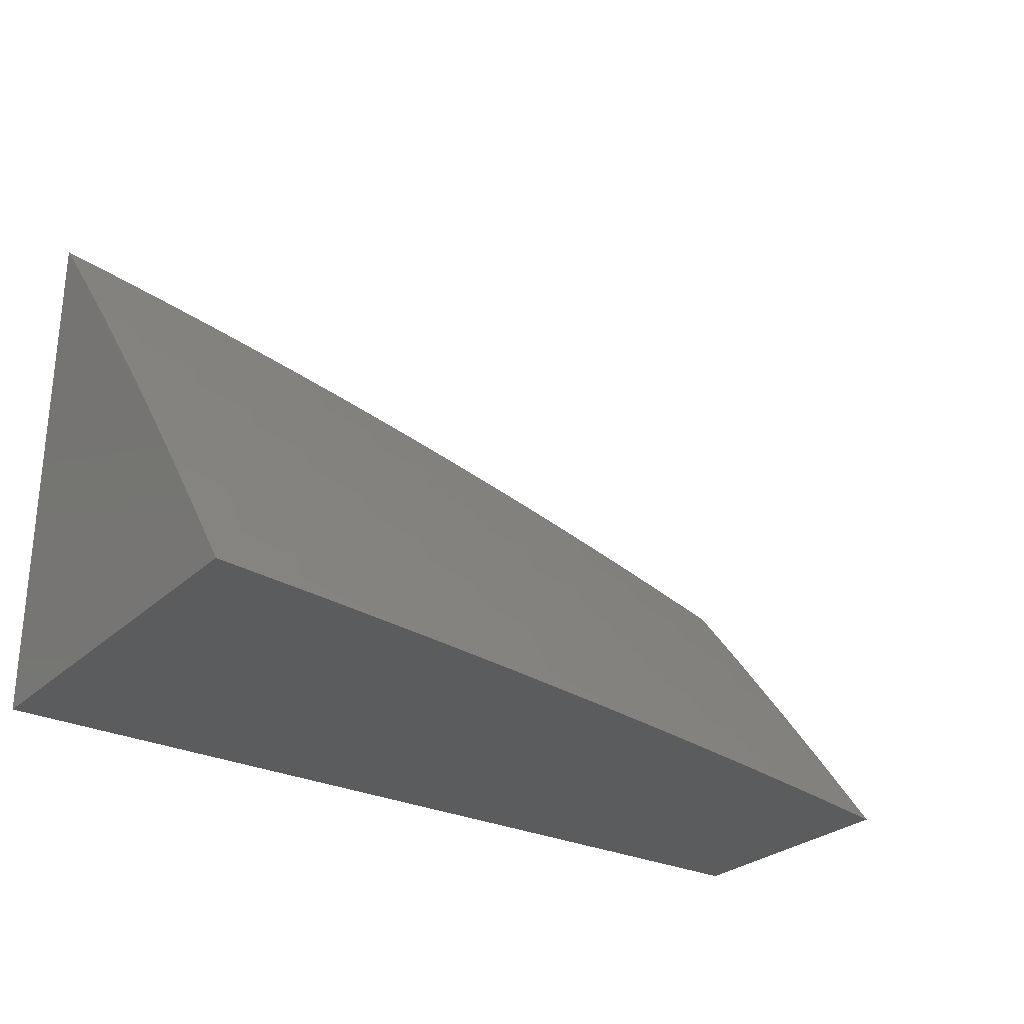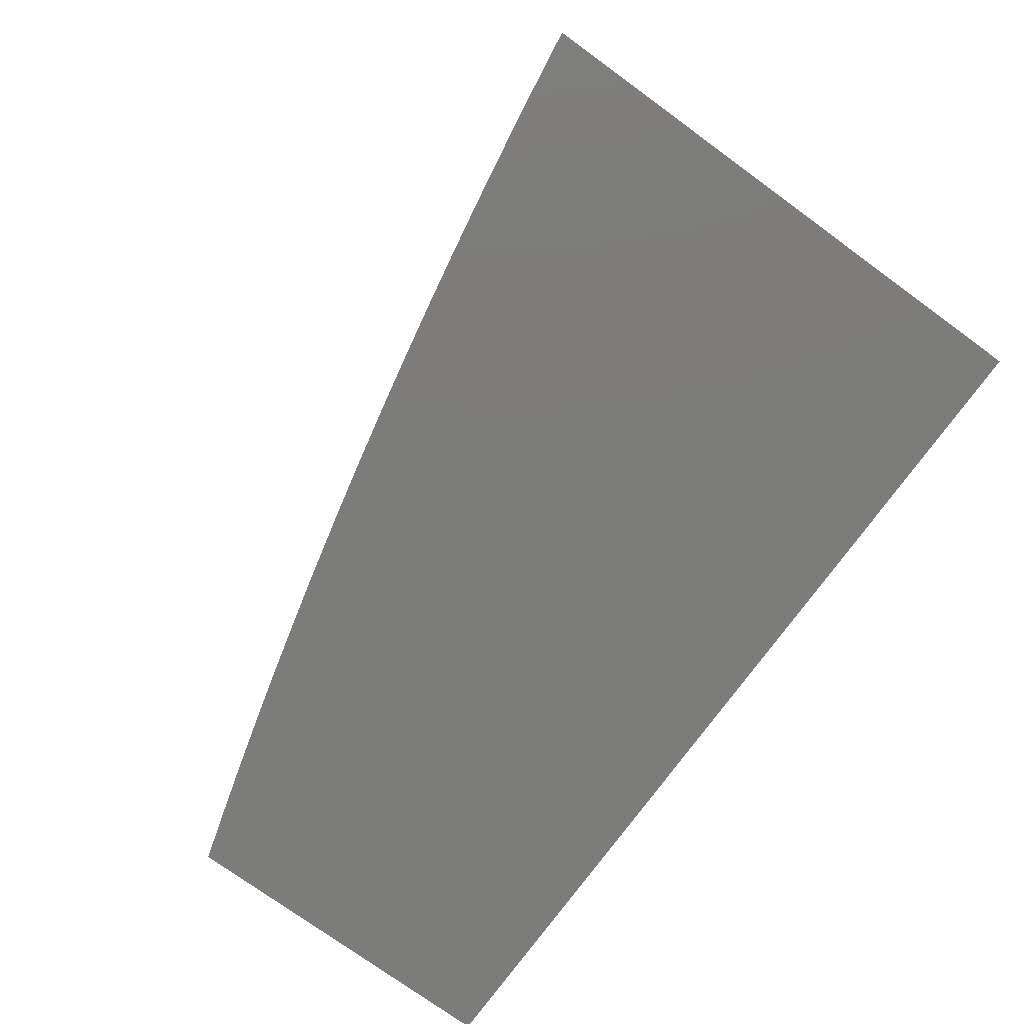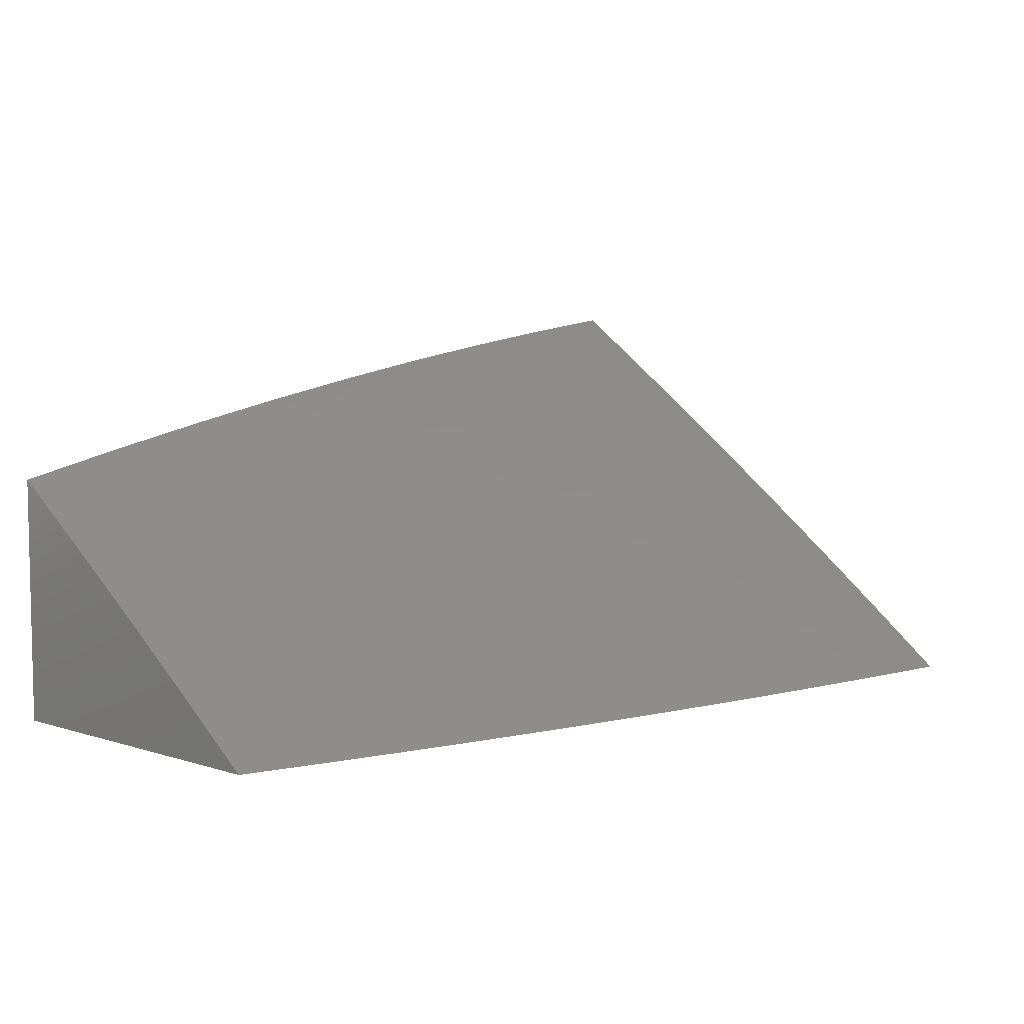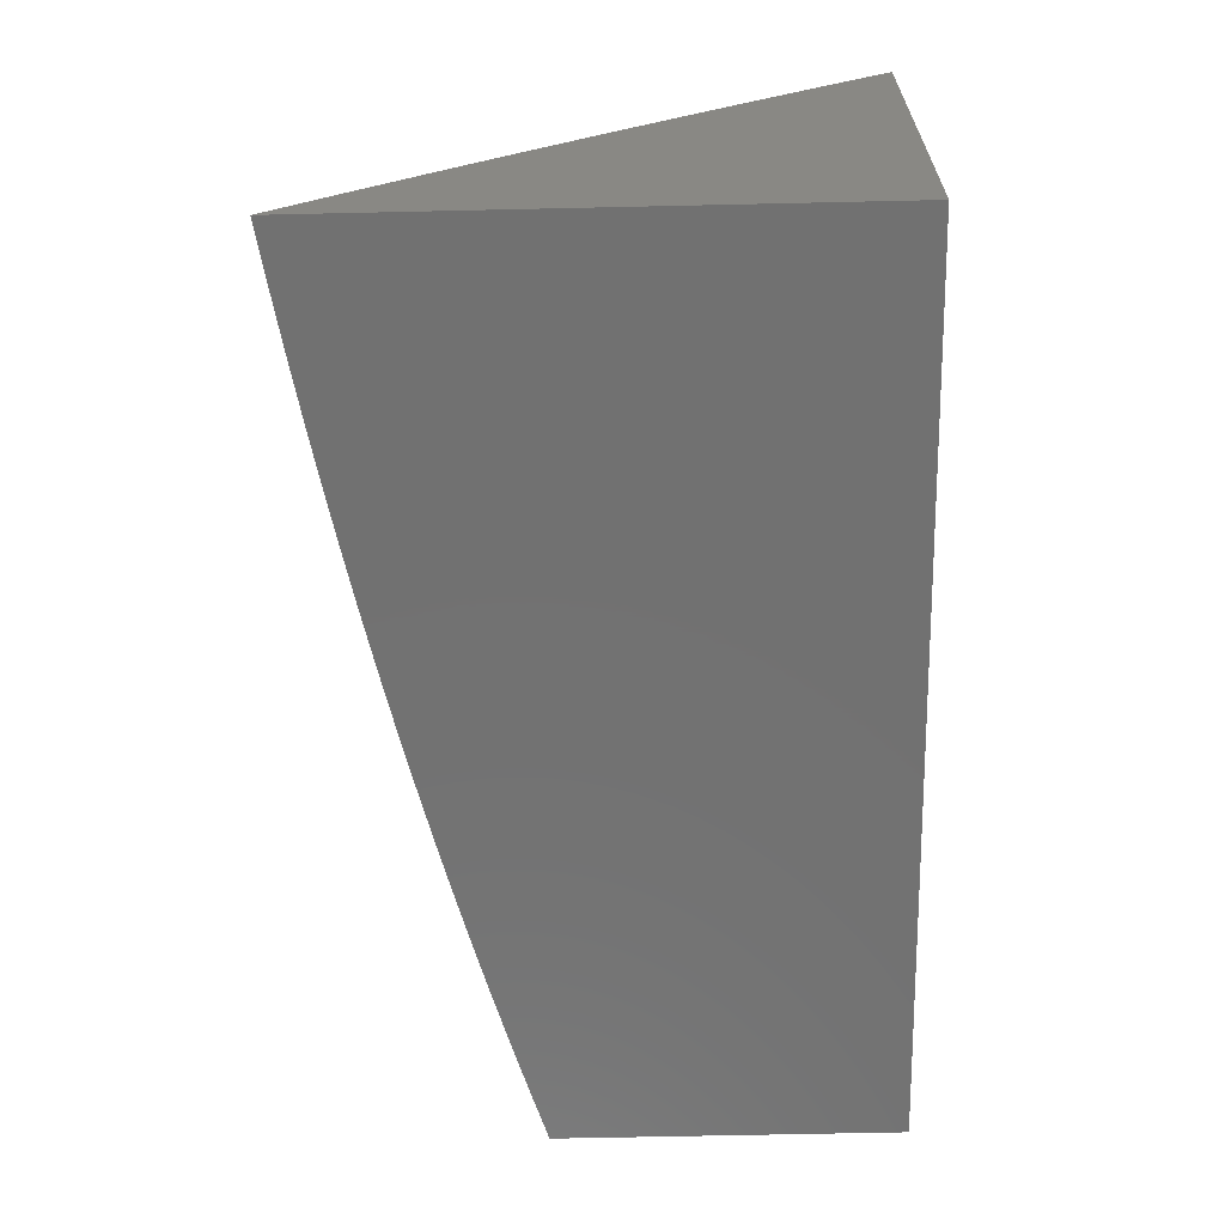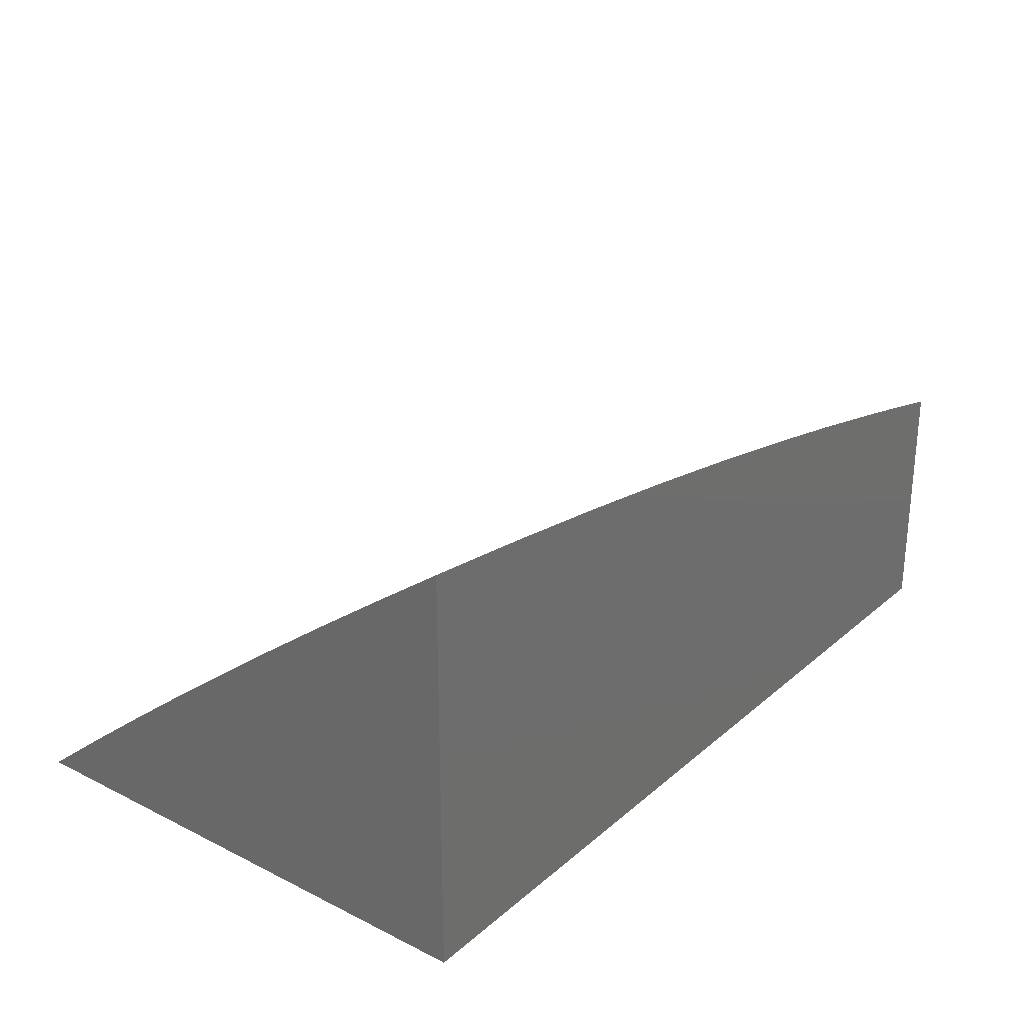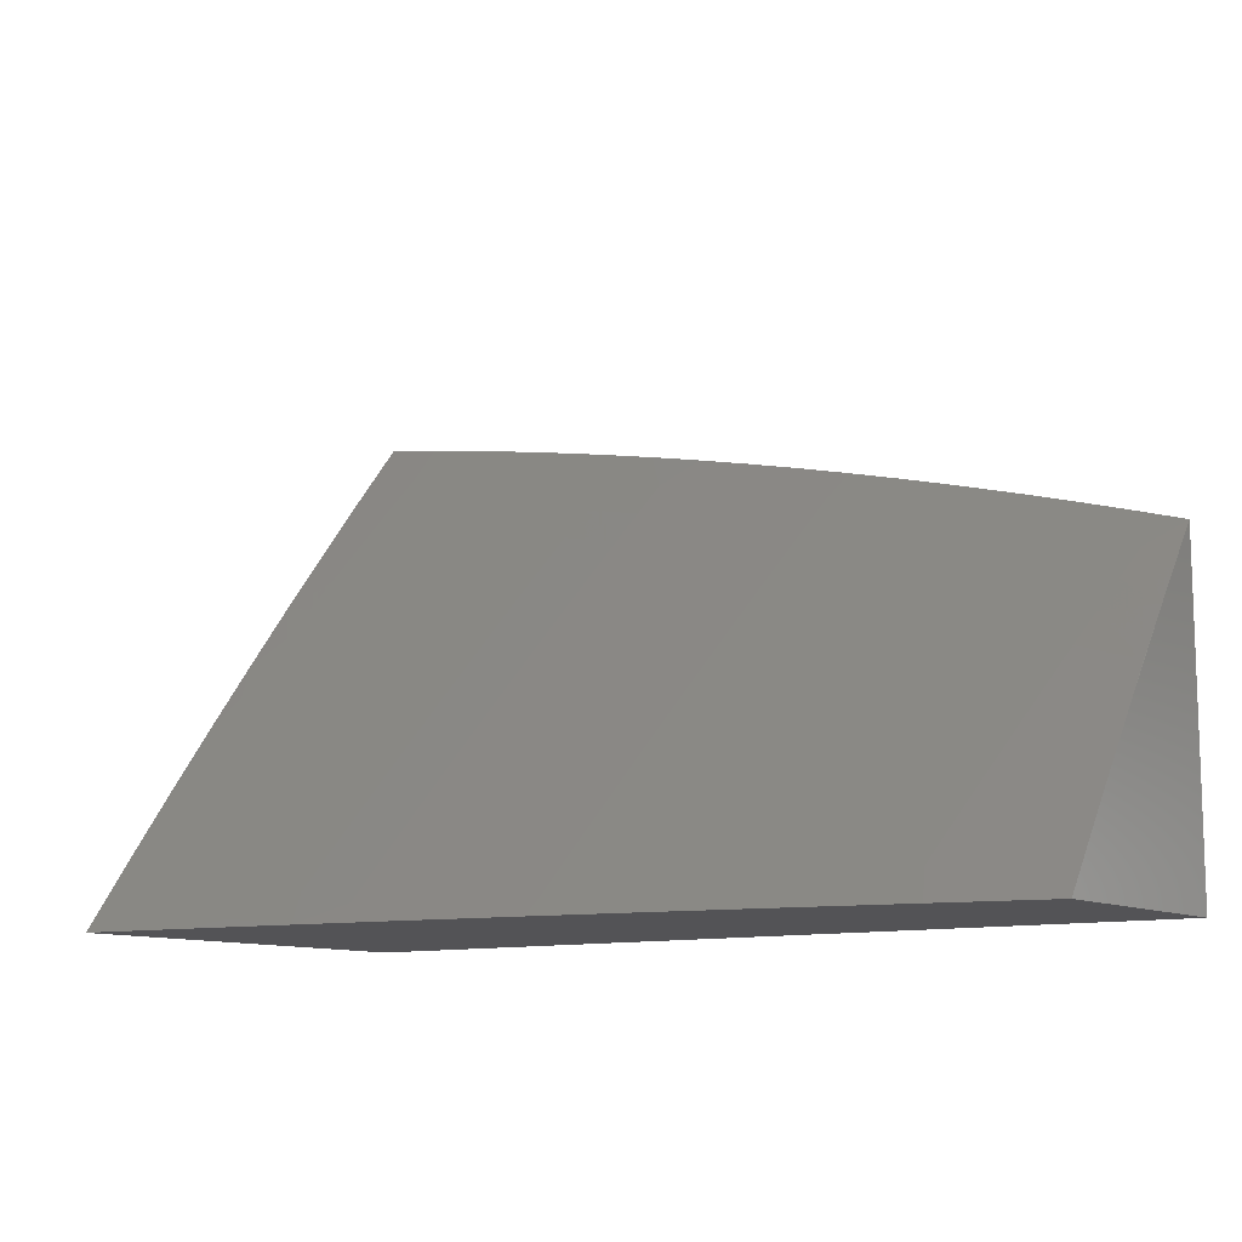
<metadata>
{"format":"stl","ext":"stl","renderer":"f3d","projection":"perspective","resolution":1024,"background":"white","views":[{"elev":-27.7,"azim":-36.0,"up":"+Y"},{"elev":-75.5,"azim":-126.0,"up":"+Z"},{"elev":6.6,"azim":132.9,"up":"+Z"},{"elev":-63.4,"azim":-88.7,"up":"+Z"},{"elev":26.8,"azim":-52.3,"up":"+Z"},{"elev":-10.8,"azim":35.9,"up":"+Y"}]}
</metadata>
<code>
# stl→obj: 225 verts, 446 faces
v 1 6.076 9.399
v 1 6 9.453
v 1.044 6.031 9.426
v 1.126 6 9.438
v 1.108 6.02 9.426
v 1.171 6.009 9.426
v 1.179 6.045 9.399
v 1.243 6.033 9.399
v 1.25 6.07 9.372
v 1.315 6.057 9.372
v 1.323 6.093 9.344
v 1.388 6.079 9.344
v 1.396 6.116 9.316
v 1.462 6.101 9.316
v 1.47 6.137 9.289
v 1.536 6.122 9.289
v 1.545 6.157 9.26
v 1.612 6.141 9.26
v 1.621 6.177 9.232
v 1.688 6.16 9.232
v 1.697 6.195 9.204
v 1.765 6.177 9.204
v 1.775 6.213 9.175
v 1.842 6.194 9.175
v 1.853 6.229 9.146
v 1.92 6.209 9.146
v 1.931 6.244 9.117
v 1.999 6.224 9.117
v 1.942 6.279 9.088
v 2 6.283 9.072
v 1.953 6.314 9.059
v 1.963 6.348 9.03
v 1.884 6.334 9.059
v 1.894 6.369 9.03
v 1.815 6.353 9.059
v 1.825 6.388 9.03
v 1.746 6.371 9.059
v 1.755 6.406 9.03
v 1.677 6.389 9.059
v 1.686 6.424 9.03
v 1.608 6.406 9.059
v 1.616 6.441 9.03
v 1.539 6.422 9.059
v 1.547 6.457 9.03
v 1.47 6.438 9.059
v 1.478 6.473 9.03
v 1.401 6.452 9.059
v 1.409 6.488 9.03
v 1.332 6.466 9.059
v 1.339 6.502 9.03
v 1.263 6.479 9.059
v 1.27 6.515 9.03
v 1.195 6.492 9.059
v 1.201 6.527 9.03
v 1.126 6.504 9.059
v 1.132 6.539 9.03
v 1.058 6.515 9.059
v 1.063 6.55 9.03
v 1 6.523 9.059
v 1 6.596 9
v 1.063 6.587 9
v 1.127 6.577 9
v 1.19 6.566 9
v 1.253 6.555 9
v 1.316 6.543 9
v 1.379 6.531 9
v 1.441 6.518 9
v 1.504 6.504 9
v 1.567 6.49 9
v 1.629 6.475 9
v 1.691 6.46 9
v 1.753 6.444 9
v 1.815 6.428 9
v 1.877 6.411 9
v 1.939 6.393 9
v 2 6.375 9
v 1.252 6 9.421
v 1.307 6.02 9.399
v 1.377 6 9.403
v 1.371 6.006 9.399
v 1.444 6.028 9.372
v 1.38 6.043 9.372
v 1.453 6.065 9.344
v 1.502 6 9.382
v 1.509 6.013 9.372
v 1.518 6.049 9.344
v 1.583 6.033 9.344
v 1.593 6.069 9.316
v 1.658 6.053 9.316
v 1.668 6.088 9.289
v 1.734 6.071 9.289
v 1.744 6.106 9.26
v 1.811 6.088 9.26
v 1.821 6.123 9.232
v 1.888 6.104 9.232
v 1.899 6.139 9.204
v 1.966 6.119 9.204
v 1.977 6.154 9.175
v 2 6.095 9.214
v 2 6.189 9.144
v 1.627 6 9.36
v 1.648 6.017 9.344
v 1.752 6 9.336
v 1.724 6.035 9.316
v 1.789 6.017 9.316
v 1.8 6.052 9.289
v 1.866 6.033 9.289
v 1.877 6.069 9.26
v 1.943 6.049 9.26
v 1.954 6.084 9.232
v 1.876 6 9.31
v 1.932 6.014 9.289
v 2 6 9.283
v 1.988 6.189 9.146
v 1.91 6.174 9.175
v 1.832 6.159 9.204
v 1.754 6.142 9.232
v 1.678 6.124 9.26
v 1.602 6.105 9.289
v 1.527 6.086 9.316
v 1.052 6.479 9.088
v 1 6.45 9.117
v 1.046 6.443 9.117
v 1.04 6.407 9.146
v 1.114 6.432 9.117
v 1.107 6.396 9.146
v 1.181 6.42 9.117
v 1.175 6.384 9.146
v 1.249 6.408 9.117
v 1.242 6.372 9.146
v 1.317 6.395 9.117
v 1.31 6.359 9.146
v 1.385 6.381 9.117
v 1.378 6.346 9.146
v 1.454 6.367 9.117
v 1.445 6.331 9.146
v 1.522 6.352 9.117
v 1.513 6.316 9.146
v 1.59 6.336 9.117
v 1.581 6.3 9.146
v 1.658 6.319 9.117
v 1.649 6.283 9.146
v 1.726 6.301 9.117
v 1.717 6.266 9.146
v 1.795 6.283 9.117
v 1.785 6.248 9.146
v 1.863 6.264 9.117
v 1 6.376 9.175
v 1.034 6.371 9.175
v 1.101 6.36 9.175
v 1.168 6.348 9.175
v 1.235 6.336 9.175
v 1.303 6.323 9.175
v 1.37 6.31 9.175
v 1.437 6.295 9.175
v 1.505 6.28 9.175
v 1.572 6.265 9.175
v 1.64 6.248 9.175
v 1.707 6.231 9.175
v 1.028 6.334 9.204
v 1 6.302 9.232
v 1.022 6.298 9.232
v 1.016 6.262 9.26
v 1.089 6.287 9.232
v 1.082 6.251 9.26
v 1.155 6.276 9.232
v 1.148 6.24 9.26
v 1.221 6.264 9.232
v 1.214 6.228 9.26
v 1.288 6.251 9.232
v 1.28 6.215 9.26
v 1.354 6.238 9.232
v 1.346 6.202 9.26
v 1.421 6.224 9.232
v 1.413 6.188 9.26
v 1.488 6.209 9.232
v 1.479 6.173 9.26
v 1.554 6.193 9.232
v 1 6.227 9.288
v 1.011 6.225 9.289
v 1.076 6.215 9.289
v 1.142 6.203 9.289
v 1.207 6.192 9.289
v 1.273 6.179 9.289
v 1.339 6.166 9.289
v 1.404 6.152 9.289
v 1.005 6.189 9.316
v 1 6.152 9.344
v 1.07 6.178 9.316
v 1.063 6.141 9.344
v 1.135 6.167 9.316
v 1.128 6.13 9.344
v 1.2 6.155 9.316
v 1.193 6.119 9.344
v 1.265 6.143 9.316
v 1.258 6.106 9.344
v 1.331 6.129 9.316
v 1.057 6.105 9.372
v 1.051 6.068 9.399
v 1.115 6.057 9.399
v 1.12 6.468 9.088
v 1.188 6.456 9.088
v 1.256 6.444 9.088
v 1.325 6.431 9.088
v 1.393 6.417 9.088
v 1.462 6.402 9.088
v 1.53 6.387 9.088
v 1.599 6.371 9.088
v 1.667 6.354 9.088
v 1.736 6.336 9.088
v 1.805 6.318 9.088
v 1.873 6.299 9.088
v 1.095 6.324 9.204
v 1.162 6.312 9.204
v 1.228 6.3 9.204
v 1.295 6.287 9.204
v 1.362 6.274 9.204
v 1.429 6.26 9.204
v 1.496 6.245 9.204
v 1.563 6.229 9.204
v 1.63 6.213 9.204
v 1.121 6.094 9.372
v 1.186 6.082 9.372
v 2 6 9
v 1 6 9
f 1 2 3
f 3 2 4
f 3 4 5
f 5 4 6
f 5 6 7
f 7 6 8
f 7 8 9
f 9 8 10
f 9 10 11
f 11 10 12
f 11 12 13
f 13 12 14
f 13 14 15
f 15 14 16
f 15 16 17
f 17 16 18
f 17 18 19
f 19 18 20
f 19 20 21
f 21 20 22
f 21 22 23
f 23 22 24
f 23 24 25
f 25 24 26
f 25 26 27
f 27 26 28
f 27 28 29
f 29 28 30
f 29 30 31
f 31 30 32
f 31 32 33
f 33 32 34
f 33 34 35
f 35 34 36
f 35 36 37
f 37 36 38
f 37 38 39
f 39 38 40
f 39 40 41
f 41 40 42
f 41 42 43
f 43 42 44
f 43 44 45
f 45 44 46
f 45 46 47
f 47 46 48
f 47 48 49
f 49 48 50
f 49 50 51
f 51 50 52
f 51 52 53
f 53 52 54
f 53 54 55
f 55 54 56
f 55 56 57
f 57 56 58
f 57 58 59
f 59 58 60
f 60 58 61
f 61 58 62
f 62 58 56
f 62 56 63
f 63 56 54
f 63 54 64
f 64 54 52
f 64 52 65
f 65 52 50
f 65 50 66
f 66 50 48
f 66 48 67
f 67 48 46
f 67 46 68
f 68 46 44
f 68 44 69
f 69 44 42
f 69 42 70
f 70 42 71
f 71 42 40
f 71 40 72
f 72 40 38
f 72 38 73
f 73 38 36
f 73 36 74
f 74 36 34
f 74 34 75
f 75 34 32
f 75 32 76
f 76 32 30
f 4 77 6
f 6 77 8
f 8 77 78
f 78 77 79
f 78 79 80
f 80 79 81
f 80 81 82
f 82 81 83
f 82 83 12
f 12 83 14
f 79 84 81
f 81 84 85
f 81 85 86
f 86 85 87
f 86 87 88
f 88 87 89
f 88 89 90
f 90 89 91
f 90 91 92
f 92 91 93
f 92 93 94
f 94 93 95
f 94 95 96
f 96 95 97
f 96 97 98
f 98 97 99
f 98 99 100
f 84 101 85
f 85 101 87
f 87 101 102
f 102 101 103
f 102 103 104
f 104 103 105
f 104 105 106
f 106 105 107
f 106 107 108
f 108 107 109
f 108 109 110
f 110 109 99
f 110 99 97
f 103 111 105
f 105 111 107
f 107 111 112
f 112 111 113
f 112 113 109
f 109 113 99
f 30 28 100
f 100 28 114
f 100 114 98
f 98 114 115
f 98 115 96
f 96 115 116
f 96 116 94
f 94 116 117
f 94 117 92
f 92 117 118
f 92 118 90
f 90 118 119
f 90 119 88
f 88 119 120
f 88 120 86
f 86 120 83
f 86 83 81
f 57 59 121
f 121 59 122
f 121 122 123
f 123 122 124
f 123 124 125
f 125 124 126
f 125 126 127
f 127 126 128
f 127 128 129
f 129 128 130
f 129 130 131
f 131 130 132
f 131 132 133
f 133 132 134
f 133 134 135
f 135 134 136
f 135 136 137
f 137 136 138
f 137 138 139
f 139 138 140
f 139 140 141
f 141 140 142
f 141 142 143
f 143 142 144
f 143 144 145
f 145 144 146
f 145 146 147
f 147 146 25
f 147 25 27
f 122 148 124
f 124 148 149
f 124 149 126
f 126 149 150
f 126 150 128
f 128 150 151
f 128 151 130
f 130 151 152
f 130 152 132
f 132 152 153
f 132 153 134
f 134 153 154
f 134 154 136
f 136 154 155
f 136 155 138
f 138 155 156
f 138 156 140
f 140 156 157
f 140 157 142
f 142 157 158
f 142 158 144
f 144 158 159
f 144 159 146
f 146 159 23
f 146 23 25
f 149 148 160
f 160 148 161
f 160 161 162
f 162 161 163
f 162 163 164
f 164 163 165
f 164 165 166
f 166 165 167
f 166 167 168
f 168 167 169
f 168 169 170
f 170 169 171
f 170 171 172
f 172 171 173
f 172 173 174
f 174 173 175
f 174 175 176
f 176 175 177
f 176 177 178
f 178 177 17
f 178 17 19
f 161 179 163
f 163 179 180
f 163 180 165
f 165 180 181
f 165 181 167
f 167 181 182
f 167 182 169
f 169 182 183
f 169 183 171
f 171 183 184
f 171 184 173
f 173 184 185
f 173 185 175
f 175 185 186
f 175 186 177
f 177 186 15
f 177 15 17
f 180 179 187
f 187 179 188
f 187 188 189
f 189 188 190
f 189 190 191
f 191 190 192
f 191 192 193
f 193 192 194
f 193 194 195
f 195 194 196
f 195 196 197
f 197 196 11
f 197 11 13
f 190 188 198
f 198 188 1
f 198 1 199
f 199 1 3
f 199 3 200
f 200 3 5
f 200 5 7
f 57 121 55
f 55 121 201
f 55 201 53
f 53 201 202
f 53 202 51
f 51 202 203
f 51 203 49
f 49 203 204
f 49 204 47
f 47 204 205
f 47 205 45
f 45 205 206
f 45 206 43
f 43 206 207
f 43 207 41
f 41 207 208
f 41 208 39
f 39 208 209
f 39 209 37
f 37 209 210
f 37 210 35
f 35 210 211
f 35 211 33
f 33 211 212
f 33 212 31
f 31 212 29
f 121 123 201
f 201 123 125
f 201 125 202
f 202 125 127
f 202 127 203
f 203 127 129
f 203 129 204
f 204 129 131
f 204 131 205
f 205 131 133
f 205 133 206
f 206 133 135
f 206 135 207
f 207 135 137
f 207 137 208
f 208 137 139
f 208 139 209
f 209 139 141
f 209 141 210
f 210 141 143
f 210 143 211
f 211 143 145
f 211 145 212
f 212 145 147
f 212 147 29
f 29 147 27
f 149 160 150
f 150 160 213
f 150 213 151
f 151 213 214
f 151 214 152
f 152 214 215
f 152 215 153
f 153 215 216
f 153 216 154
f 154 216 217
f 154 217 155
f 155 217 218
f 155 218 156
f 156 218 219
f 156 219 157
f 157 219 220
f 157 220 158
f 158 220 221
f 158 221 159
f 159 221 21
f 159 21 23
f 160 162 213
f 213 162 164
f 213 164 214
f 214 164 166
f 214 166 215
f 215 166 168
f 215 168 216
f 216 168 170
f 216 170 217
f 217 170 172
f 217 172 218
f 218 172 174
f 218 174 219
f 219 174 176
f 219 176 220
f 220 176 178
f 220 178 221
f 221 178 19
f 221 19 21
f 180 187 181
f 181 187 189
f 181 189 182
f 182 189 191
f 182 191 183
f 183 191 193
f 183 193 184
f 184 193 195
f 184 195 185
f 185 195 197
f 185 197 186
f 186 197 13
f 186 13 15
f 192 190 198
f 198 199 222
f 222 199 200
f 222 200 223
f 223 200 7
f 223 7 9
f 192 222 194
f 194 222 223
f 194 223 196
f 196 223 9
f 196 9 11
f 222 192 198
f 8 78 10
f 10 78 82
f 10 82 12
f 80 82 78
f 16 14 120
f 120 14 83
f 18 16 119
f 119 16 120
f 20 18 118
f 118 18 119
f 87 102 89
f 89 102 104
f 89 104 91
f 91 104 106
f 91 106 93
f 93 106 108
f 93 108 95
f 95 108 110
f 95 110 97
f 22 20 117
f 117 20 118
f 24 22 116
f 116 22 117
f 26 24 115
f 115 24 116
f 114 28 26
f 26 115 114
f 112 109 107
f 76 30 224
f 224 30 100
f 224 100 99
f 99 113 224
f 113 111 224
f 224 111 103
f 224 103 225
f 225 103 101
f 225 101 84
f 84 79 225
f 225 79 77
f 225 77 4
f 4 2 225
f 60 61 225
f 225 61 62
f 225 62 63
f 63 64 225
f 225 64 65
f 225 65 66
f 66 67 225
f 225 67 68
f 225 68 69
f 69 70 225
f 225 70 71
f 225 71 224
f 224 71 72
f 224 72 73
f 73 74 224
f 224 74 75
f 224 75 76
f 2 1 225
f 225 1 188
f 225 188 179
f 179 161 225
f 225 161 148
f 225 148 122
f 122 59 225
f 225 59 60

</code>
